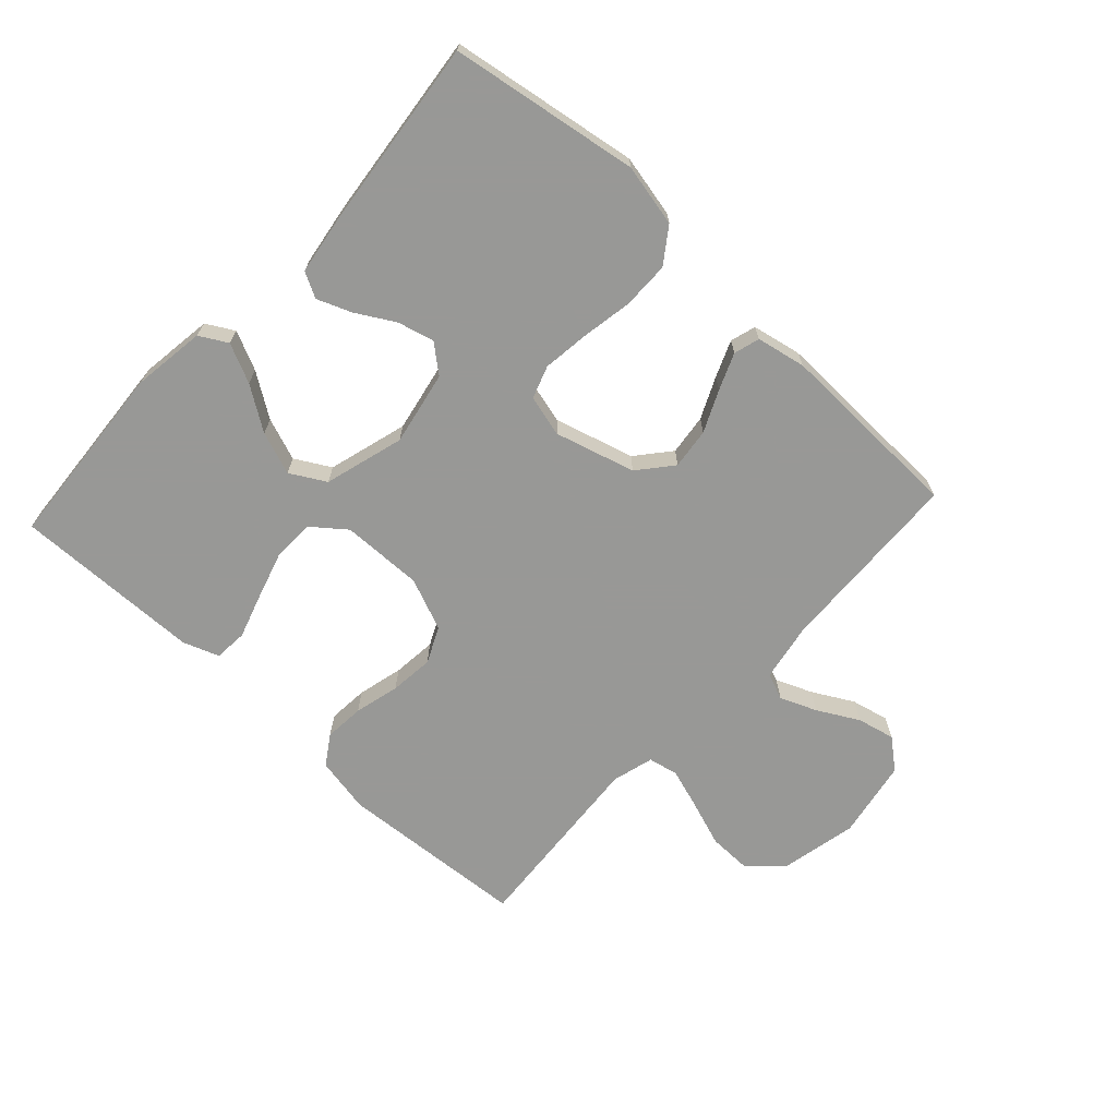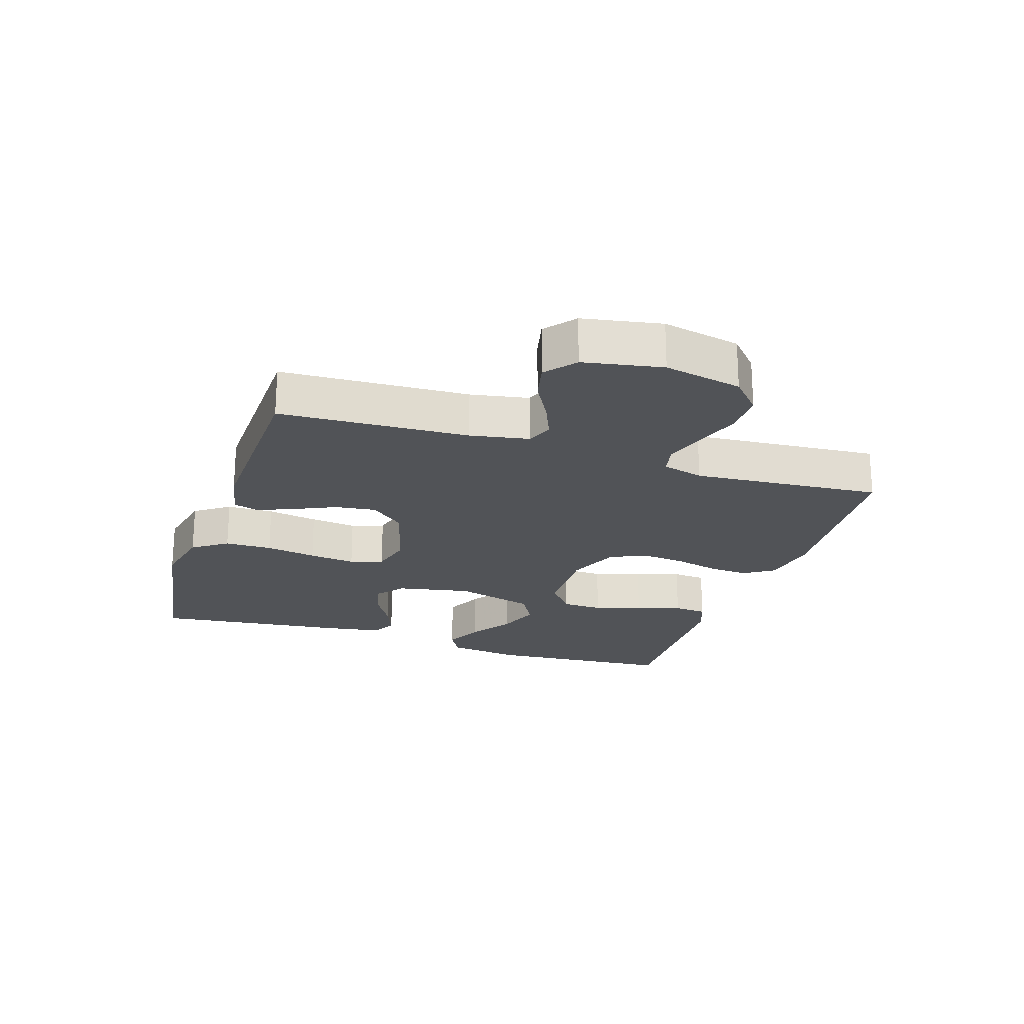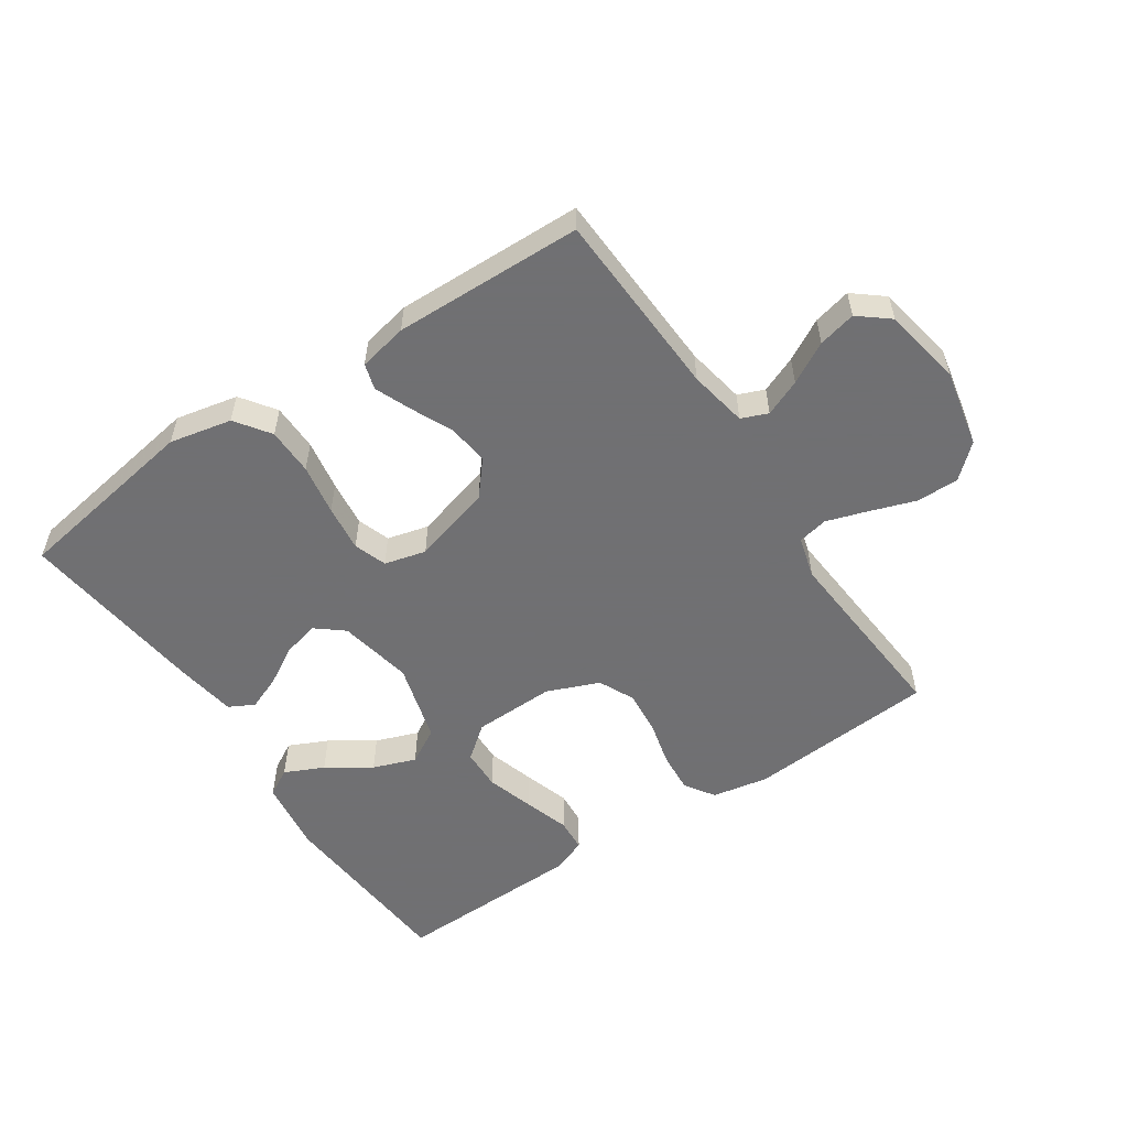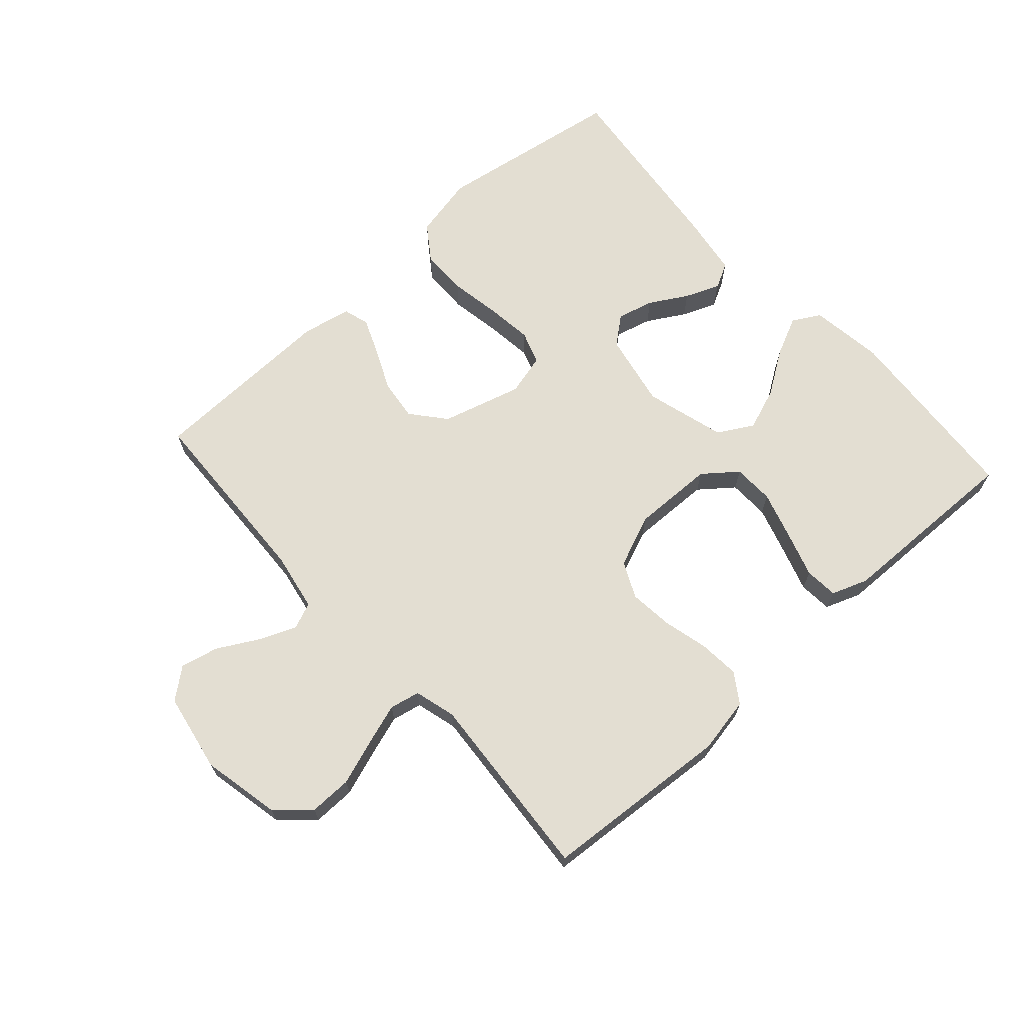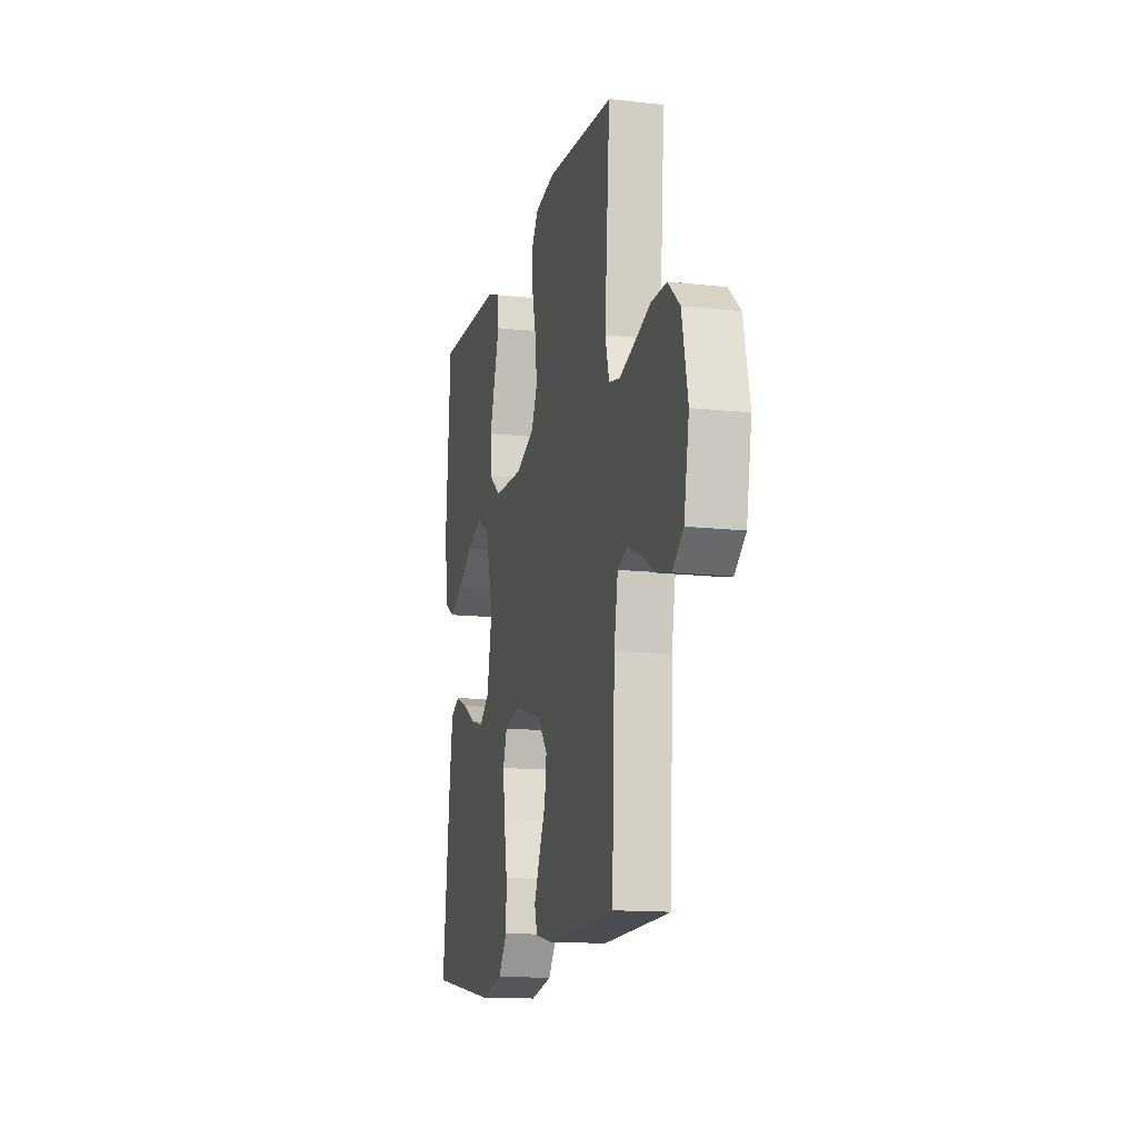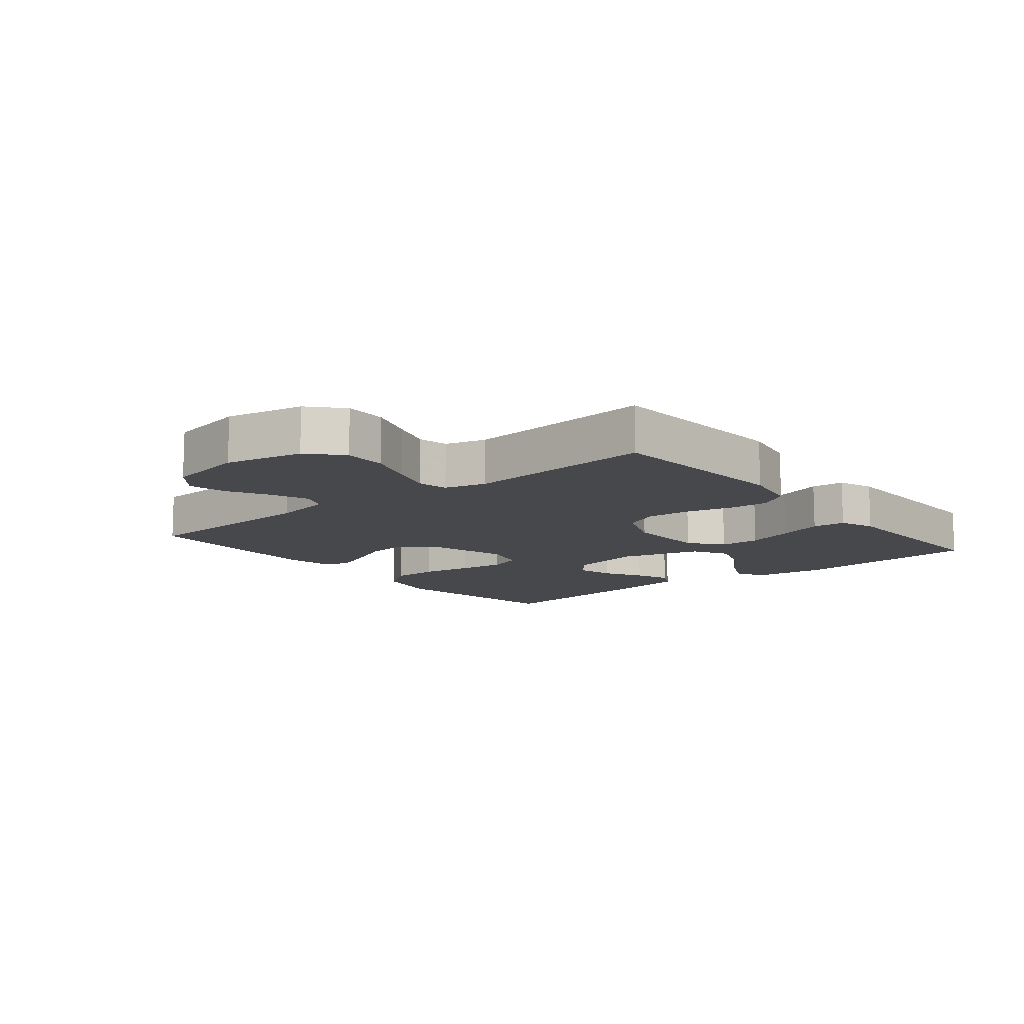
<metadata>
{"format":"obj","ext":"obj","renderer":"f3d","projection":"perspective","resolution":1024,"background":"white","views":[{"elev":-68.5,"azim":137.1,"up":"+Y"},{"elev":-22.0,"azim":-108.0,"up":"+Y"},{"elev":-55.0,"azim":-146.1,"up":"+Y"},{"elev":67.7,"azim":-42.0,"up":"+Y"},{"elev":-13.9,"azim":-103.9,"up":"+Z"},{"elev":-11.6,"azim":-50.7,"up":"+Y"}]}
</metadata>
<code>
v -0.5 0.07 -0.5
v -0.513 0.07 -0.2
v -0.53 0.07 -0.107
v -0.572 0.07 -0.09
v -0.63 0.07 -0.114
v -0.695 0.07 -0.15
v -0.755 0.07 -0.164
v -0.803 0.07 -0.125
v -0.826 0.07 0
v -0.8 0.07 0.124
v -0.748 0.07 0.171
v -0.68 0.07 0.17
v -0.608 0.07 0.145
v -0.543 0.07 0.124
v -0.495 0.07 0.134
v -0.477 0.07 0.2
v -0.5 0.07 0.5
v -0.2 0.07 0.522
v -0.111 0.07 0.505
v -0.08 0.07 0.458
v -0.085 0.07 0.394
v -0.103 0.07 0.322
v -0.11 0.07 0.252
v -0.083 0.07 0.195
v 0 0.07 0.161
v 0.13 0.07 0.164
v 0.183 0.07 0.206
v 0.185 0.07 0.271
v 0.162 0.07 0.347
v 0.139 0.07 0.419
v 0.143 0.07 0.472
v 0.2 0.07 0.493
v 0.5 0.07 0.5
v 0.522 0.07 0.2
v 0.506 0.07 0.084
v 0.462 0.07 0.059
v 0.4 0.07 0.088
v 0.331 0.07 0.134
v 0.263 0.07 0.159
v 0.207 0.07 0.127
v 0.171 0.07 0
v 0.194 0.07 -0.118
v 0.238 0.07 -0.154
v 0.296 0.07 -0.139
v 0.356 0.07 -0.104
v 0.411 0.07 -0.082
v 0.451 0.07 -0.103
v 0.466 0.07 -0.2
v 0.5 0.07 -0.5
v 0.2 0.07 -0.548
v 0.101 0.07 -0.527
v 0.062 0.07 -0.472
v 0.061 0.07 -0.397
v 0.075 0.07 -0.316
v 0.084 0.07 -0.242
v 0.066 0.07 -0.19
v 0 0.07 -0.173
v -0.127 0.07 -0.209
v -0.172 0.07 -0.263
v -0.164 0.07 -0.328
v -0.134 0.07 -0.393
v -0.11 0.07 -0.451
v -0.122 0.07 -0.492
v -0.2 0.07 -0.508
v -0.5 0 -0.5
v -0.513 0 -0.2
v -0.53 0 -0.107
v -0.572 0 -0.09
v -0.63 0 -0.114
v -0.695 0 -0.15
v -0.755 0 -0.164
v -0.803 0 -0.125
v -0.826 0 0
v -0.8 0 0.124
v -0.748 0 0.171
v -0.68 0 0.17
v -0.608 0 0.145
v -0.543 0 0.124
v -0.495 0 0.134
v -0.477 0 0.2
v -0.5 0 0.5
v -0.2 0 0.522
v -0.111 0 0.505
v -0.08 0 0.458
v -0.085 0 0.394
v -0.103 0 0.322
v -0.11 0 0.252
v -0.083 0 0.195
v 0 0 0.161
v 0.13 0 0.164
v 0.183 0 0.206
v 0.185 0 0.271
v 0.162 0 0.347
v 0.139 0 0.419
v 0.143 0 0.472
v 0.2 0 0.493
v 0.5 0 0.5
v 0.522 0 0.2
v 0.506 0 0.084
v 0.462 0 0.059
v 0.4 0 0.088
v 0.331 0 0.134
v 0.263 0 0.159
v 0.207 0 0.127
v 0.171 0 0
v 0.194 0 -0.118
v 0.238 0 -0.154
v 0.296 0 -0.139
v 0.356 0 -0.104
v 0.411 0 -0.082
v 0.451 0 -0.103
v 0.466 0 -0.2
v 0.5 0 -0.5
v 0.2 0 -0.548
v 0.101 0 -0.527
v 0.062 0 -0.472
v 0.061 0 -0.397
v 0.075 0 -0.316
v 0.084 0 -0.242
v 0.066 0 -0.19
v 0 0 -0.173
v -0.127 0 -0.209
v -0.172 0 -0.263
v -0.164 0 -0.328
v -0.134 0 -0.393
v -0.11 0 -0.451
v -0.122 0 -0.492
v -0.2 0 -0.508
f 64 1 2
f 63 64 2
f 62 63 2
f 61 62 2
f 60 61 2
f 59 60 2 3
f 58 59 3
f 57 58 3 4
f 52 53 54
f 51 52 54
f 50 51 54
f 49 50 54
f 48 49 54
f 47 48 54
f 46 47 54
f 45 46 54
f 44 45 54
f 43 44 54 55
f 42 43 55 56
f 36 37 38
f 35 36 38
f 34 35 38
f 33 34 38
f 32 33 38
f 31 32 38
f 30 31 38
f 29 30 38
f 28 29 38 39
f 27 28 39 40
f 20 21 22
f 19 20 22
f 18 19 22
f 17 18 22
f 16 17 22
f 15 16 22 23
f 11 12 13
f 10 11 13
f 9 10 13
f 8 9 13
f 7 8 13
f 6 7 13
f 5 6 13
f 4 5 13 14
f 57 4 14 15
f 56 57 15
f 42 56 15
f 41 42 15
f 26 27 40 41
f 25 26 41 15
f 15 23 24
f 15 24 25
f 66 65 128
f 66 128 127
f 66 127 126
f 66 126 125
f 66 125 124
f 67 66 124 123
f 67 123 122
f 68 67 122 121
f 118 117 116
f 118 116 115
f 118 115 114
f 118 114 113
f 118 113 112
f 118 112 111
f 118 111 110
f 118 110 109
f 118 109 108
f 119 118 108 107
f 120 119 107 106
f 102 101 100
f 102 100 99
f 102 99 98
f 102 98 97
f 102 97 96
f 102 96 95
f 102 95 94
f 102 94 93
f 103 102 93 92
f 104 103 92 91
f 86 85 84
f 86 84 83
f 86 83 82
f 86 82 81
f 86 81 80
f 87 86 80 79
f 77 76 75
f 77 75 74
f 77 74 73
f 77 73 72
f 77 72 71
f 77 71 70
f 77 70 69
f 78 77 69 68
f 79 78 68 121
f 79 121 120
f 79 120 106
f 79 106 105
f 105 104 91 90
f 79 105 90 89
f 88 87 79
f 89 88 79
f 1 65 66 2
f 2 66 67 3
f 3 67 68 4
f 4 68 69 5
f 5 69 70 6
f 6 70 71 7
f 7 71 72 8
f 8 72 73 9
f 9 73 74 10
f 10 74 75 11
f 11 75 76 12
f 12 76 77 13
f 13 77 78 14
f 14 78 79 15
f 15 79 80 16
f 16 80 81 17
f 17 81 82 18
f 18 82 83 19
f 19 83 84 20
f 20 84 85 21
f 21 85 86 22
f 22 86 87 23
f 23 87 88 24
f 24 88 89 25
f 25 89 90 26
f 26 90 91 27
f 27 91 92 28
f 28 92 93 29
f 29 93 94 30
f 30 94 95 31
f 31 95 96 32
f 32 96 97 33
f 33 97 98 34
f 34 98 99 35
f 35 99 100 36
f 36 100 101 37
f 37 101 102 38
f 38 102 103 39
f 39 103 104 40
f 40 104 105 41
f 41 105 106 42
f 42 106 107 43
f 43 107 108 44
f 44 108 109 45
f 45 109 110 46
f 46 110 111 47
f 47 111 112 48
f 48 112 113 49
f 49 113 114 50
f 50 114 115 51
f 51 115 116 52
f 52 116 117 53
f 53 117 118 54
f 54 118 119 55
f 55 119 120 56
f 56 120 121 57
f 57 121 122 58
f 58 122 123 59
f 59 123 124 60
f 60 124 125 61
f 61 125 126 62
f 62 126 127 63
f 63 127 128 64
f 64 128 65 1

</code>
